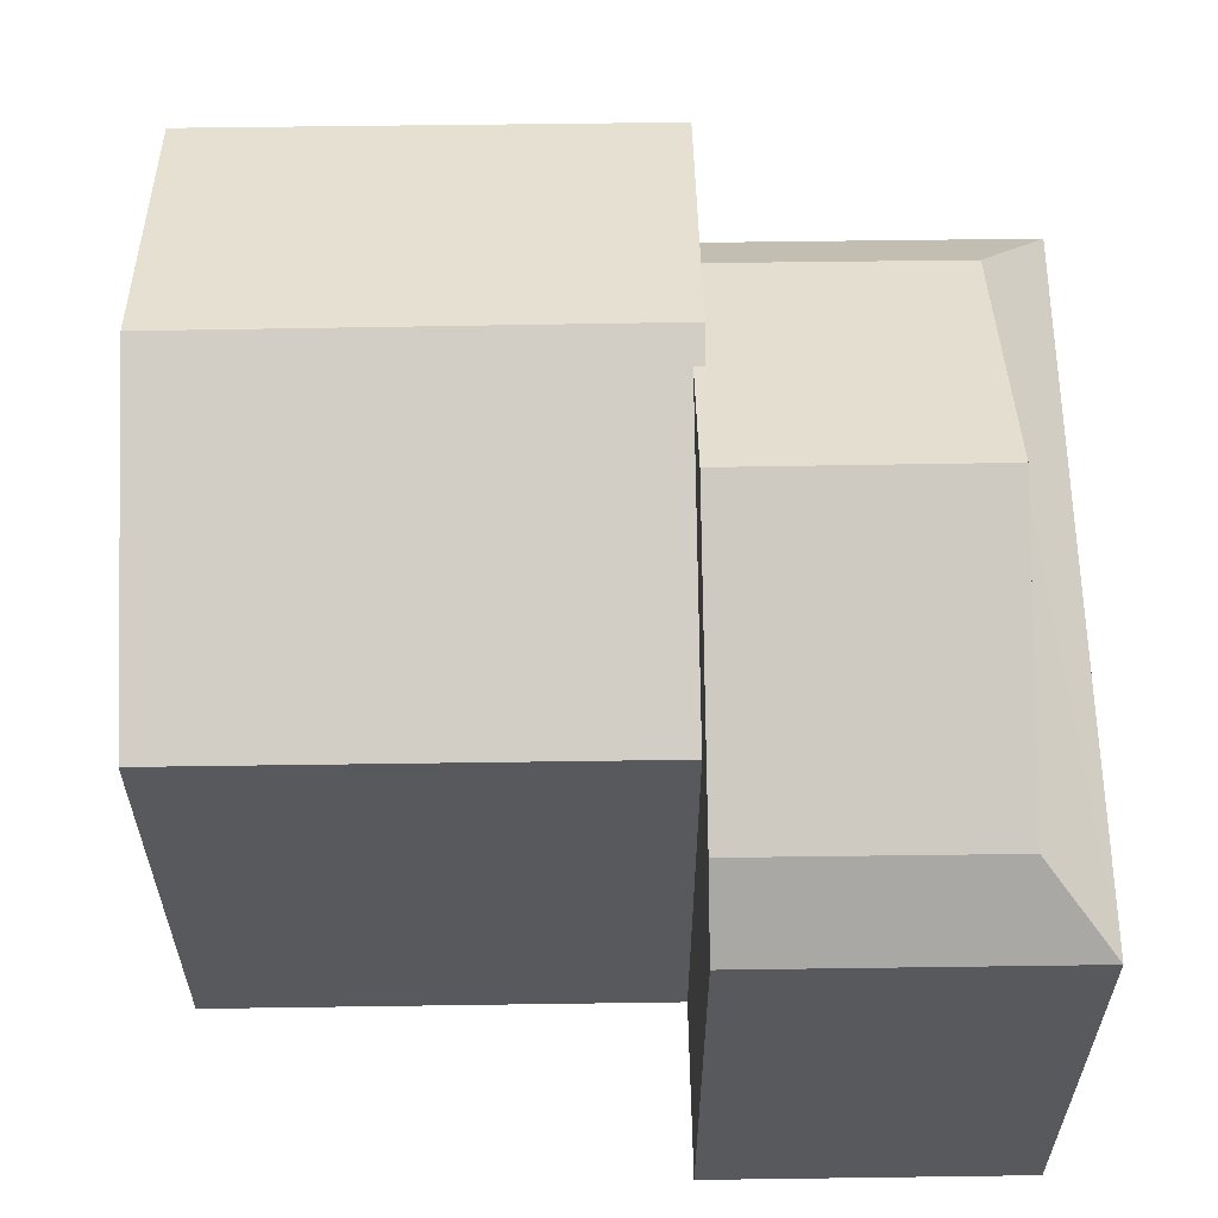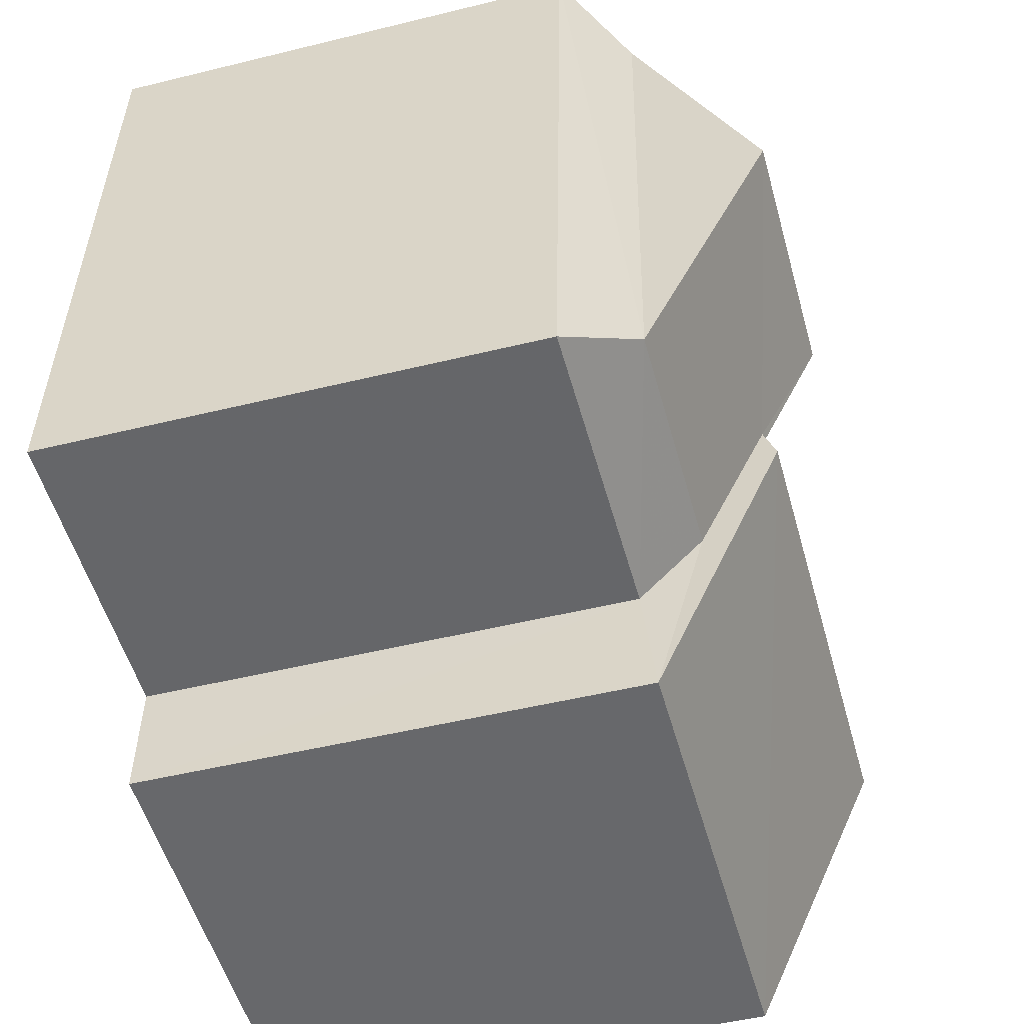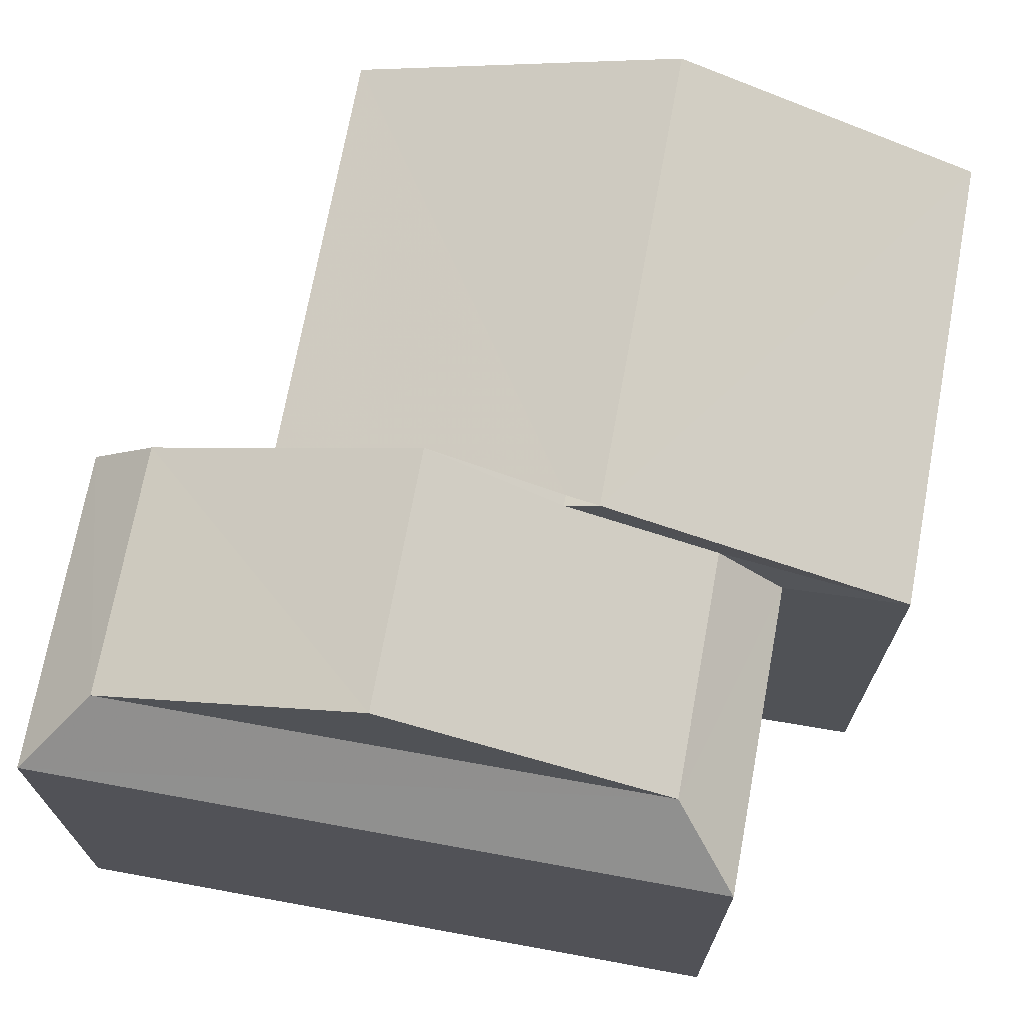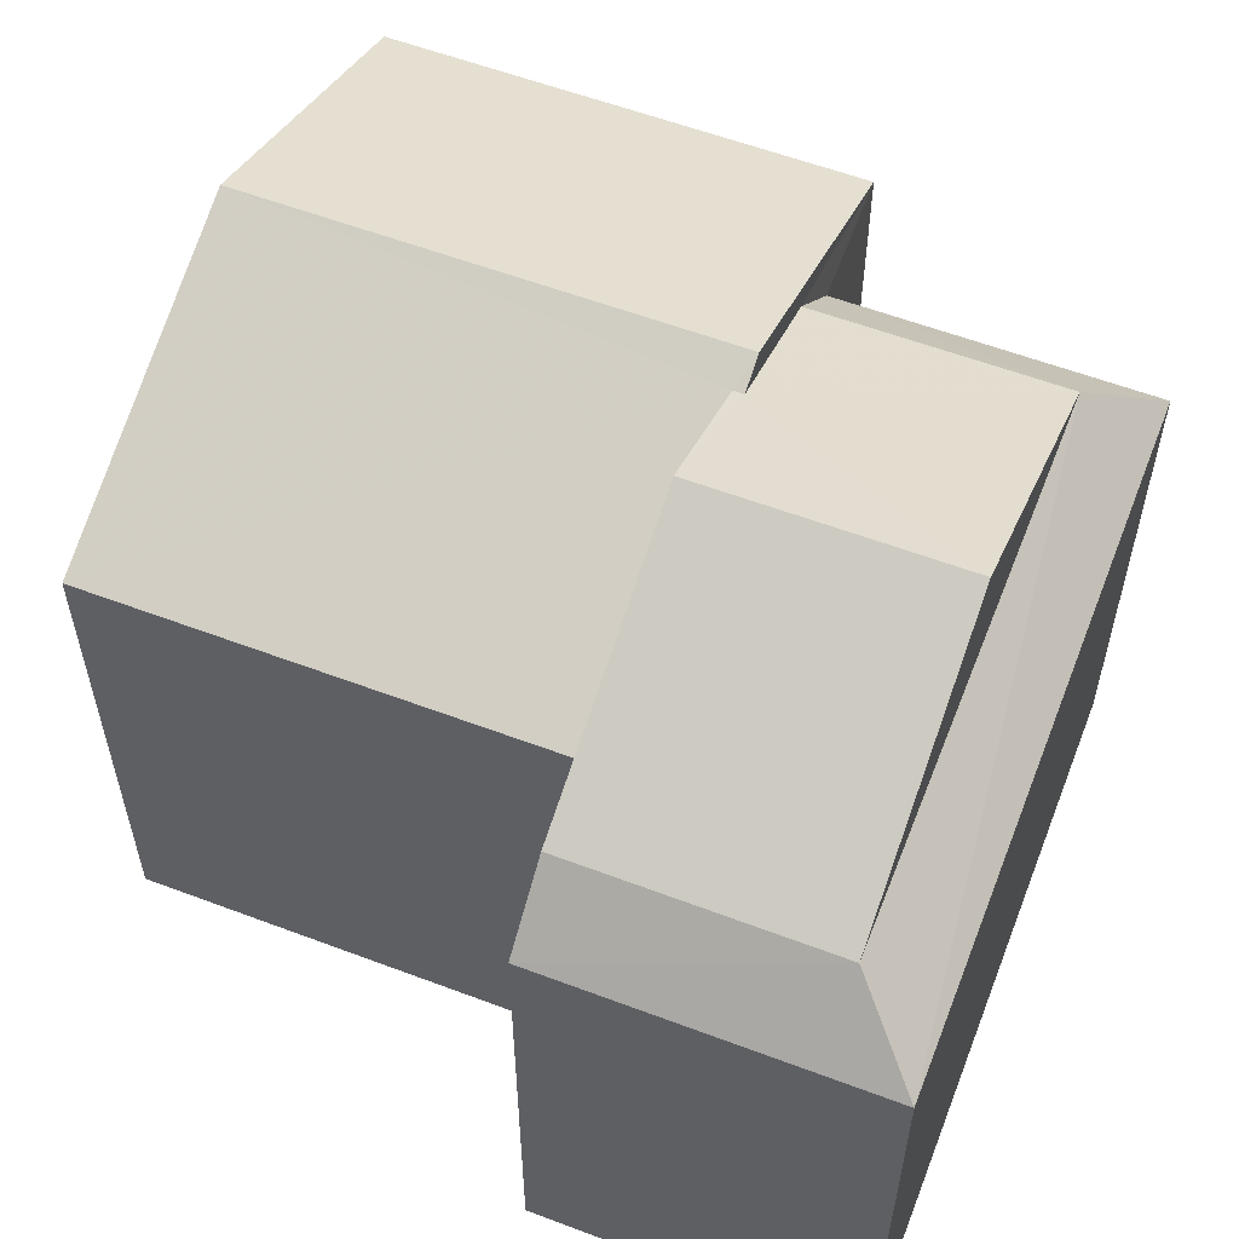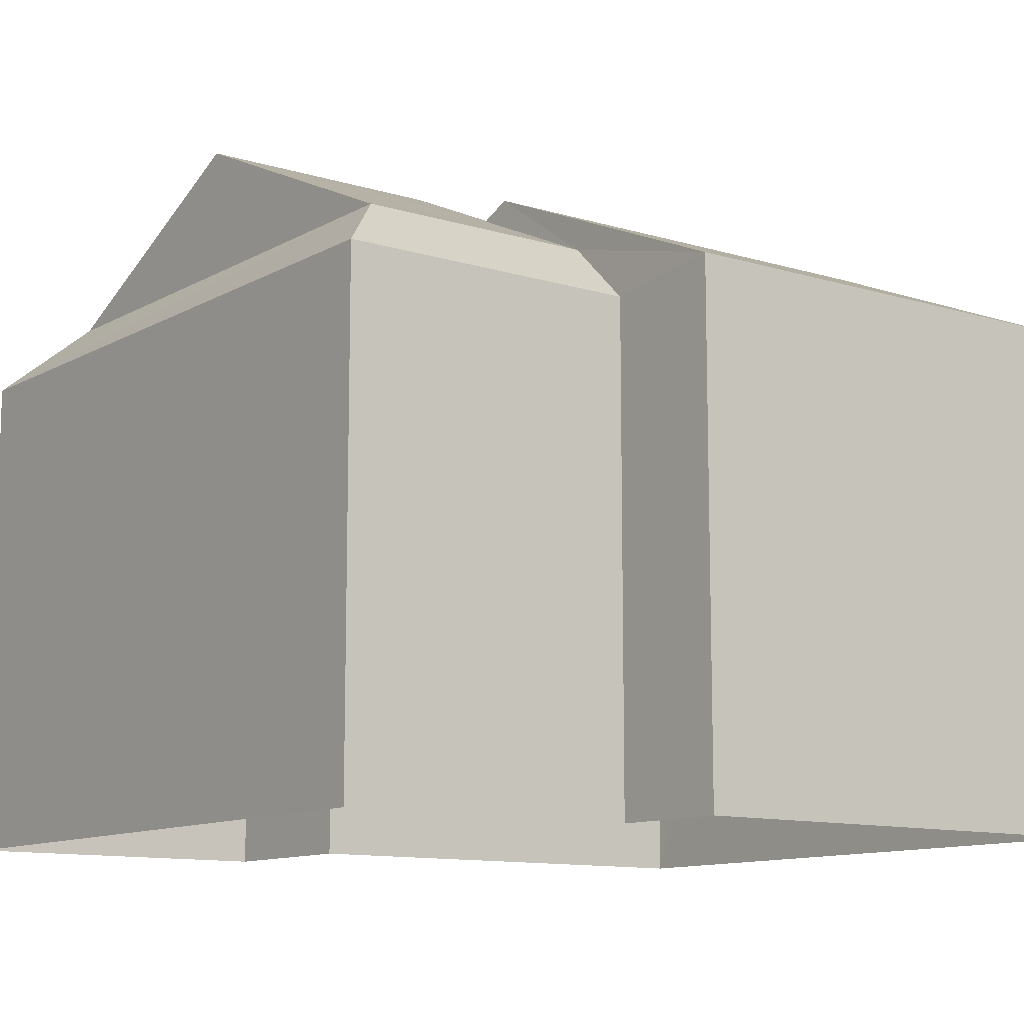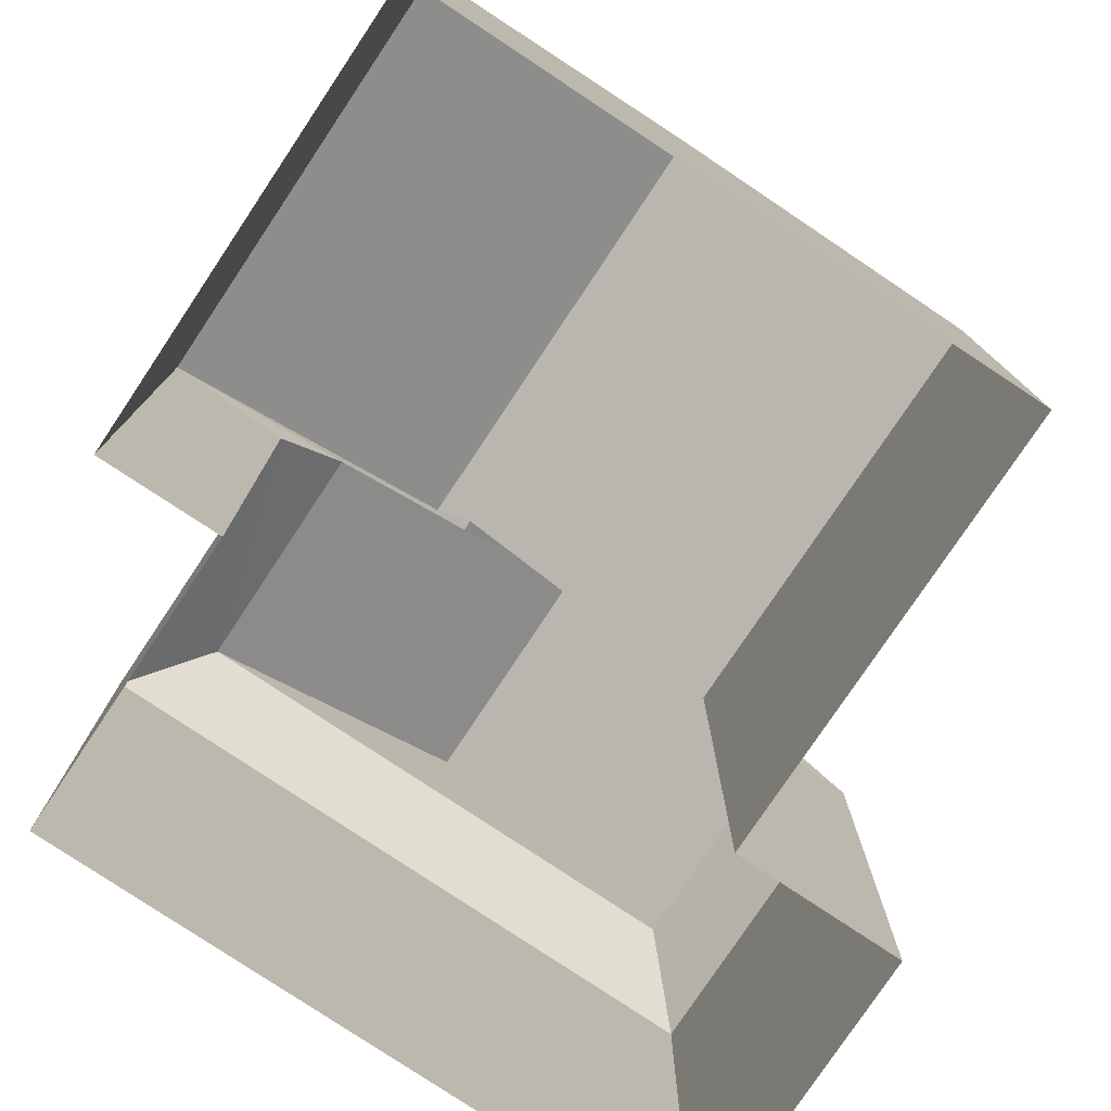
<metadata>
{"format":"obj","ext":"obj","renderer":"f3d","projection":"perspective","resolution":1024,"background":"white","views":[{"elev":60.8,"azim":174.9,"up":"+Z"},{"elev":-48.2,"azim":-74.5,"up":"+Y"},{"elev":71.2,"azim":-83.7,"up":"+Z"},{"elev":57.7,"azim":-162.7,"up":"+Z"},{"elev":-11.3,"azim":-40.9,"up":"+Z"},{"elev":-78.1,"azim":52.2,"up":"+Z"}]}
</metadata>
<code>
v -3.72e+05 -1.054e+05 25.54
v -3.72e+05 -1.054e+05 25.54
v -3.72e+05 -1.054e+05 25.54
v -3.72e+05 -1.055e+05 25.54
v -3.72e+05 -1.055e+05 25.54
v -3.719e+05 -1.054e+05 25.54
v -3.72e+05 -1.055e+05 25.54
v -3.72e+05 -1.055e+05 25.54
v -3.72e+05 -1.054e+05 34.5
v -3.72e+05 -1.054e+05 32.84
v -3.72e+05 -1.054e+05 32.84
v -3.72e+05 -1.054e+05 34.5
v -3.72e+05 -1.055e+05 32.01
v -3.72e+05 -1.054e+05 32.84
v -3.72e+05 -1.055e+05 32.01
v -3.72e+05 -1.054e+05 32.84
v -3.72e+05 -1.054e+05 32.01
v -3.719e+05 -1.054e+05 32.2
v -3.72e+05 -1.054e+05 33.72
v -3.719e+05 -1.054e+05 33.9
v -3.72e+05 -1.054e+05 33.9
v -3.72e+05 -1.054e+05 32.2
v -3.72e+05 -1.054e+05 33.72
v -3.72e+05 -1.054e+05 32.01
v -3.72e+05 -1.055e+05 32.2
v -3.72e+05 -1.055e+05 32.2
f 1 2 3
f 3 2 4
f 5 2 6
f 5 6 7
f 8 5 7
f 4 2 5
f 9 10 11
f 9 12 10
f 13 14 15
f 13 16 14
f 17 15 14
f 11 17 14
f 18 19 20
f 20 19 21
f 18 22 19
f 21 19 23
f 24 17 11
f 10 24 11
f 21 25 26
f 20 21 26
f 14 23 9
f 9 23 12
f 14 16 23
f 12 23 19
f 9 11 14
f 17 1 3
f 17 24 1
f 22 2 24
f 12 19 22
f 2 1 24
f 12 22 10
f 22 24 10
f 2 18 6
f 2 22 18
f 5 8 13
f 23 16 21
f 16 13 25
f 21 16 25
f 13 8 25
f 5 15 4
f 5 13 15
f 17 3 4
f 15 17 4
f 26 7 20
f 7 6 20
f 6 18 20
f 26 8 7
f 26 25 8

</code>
